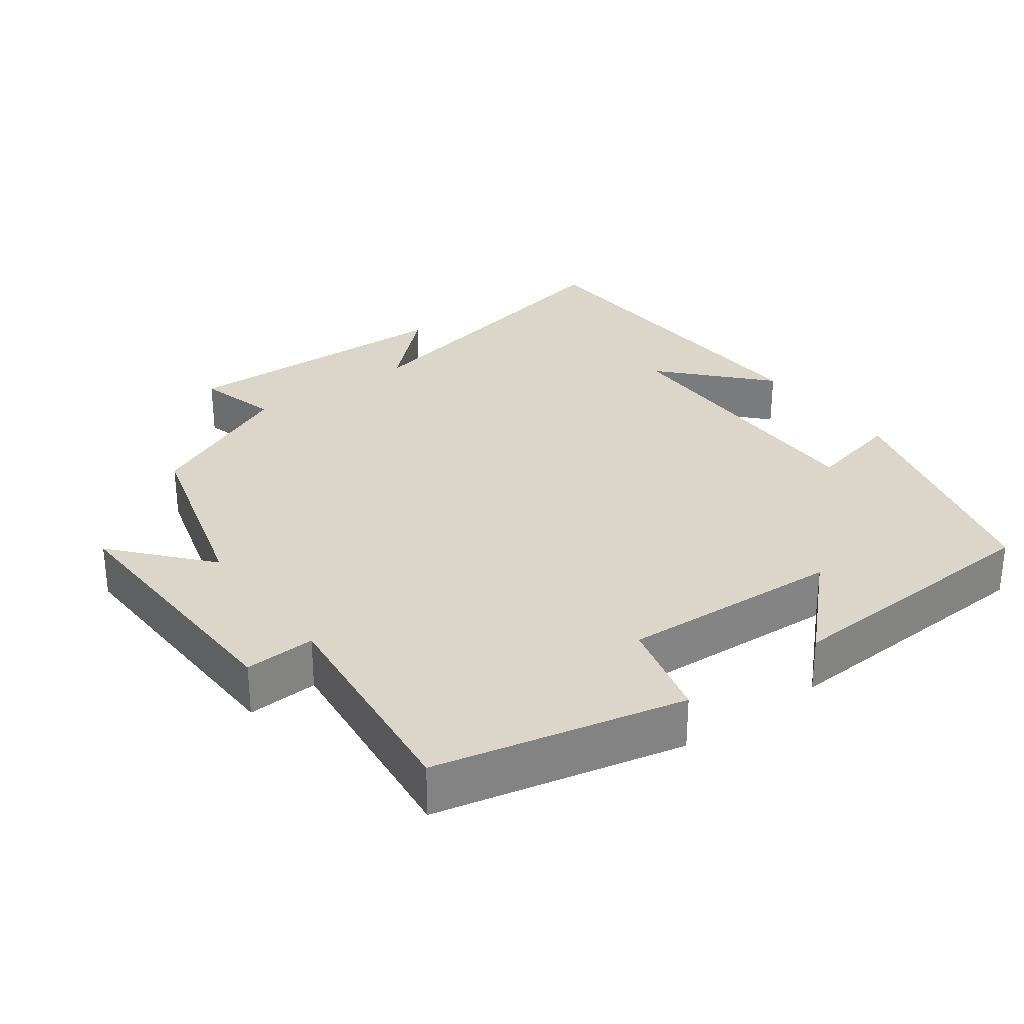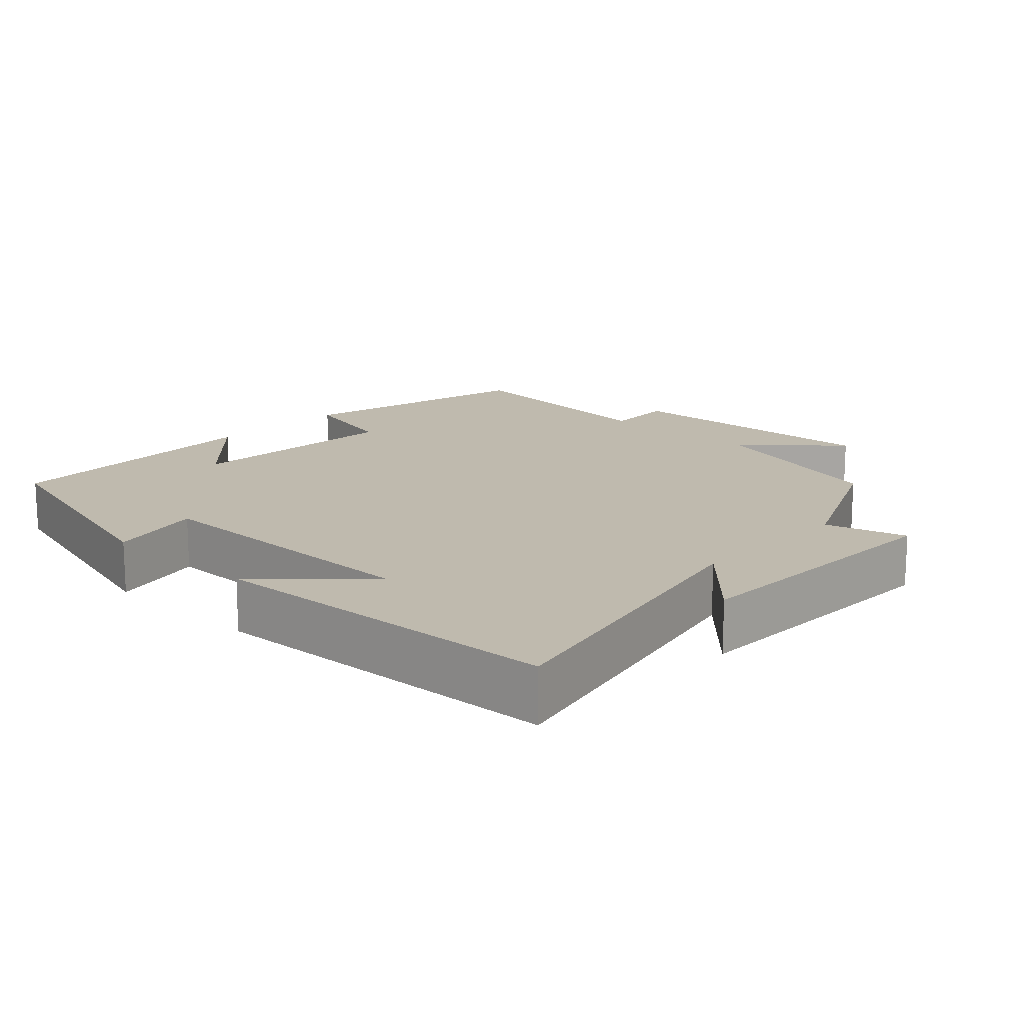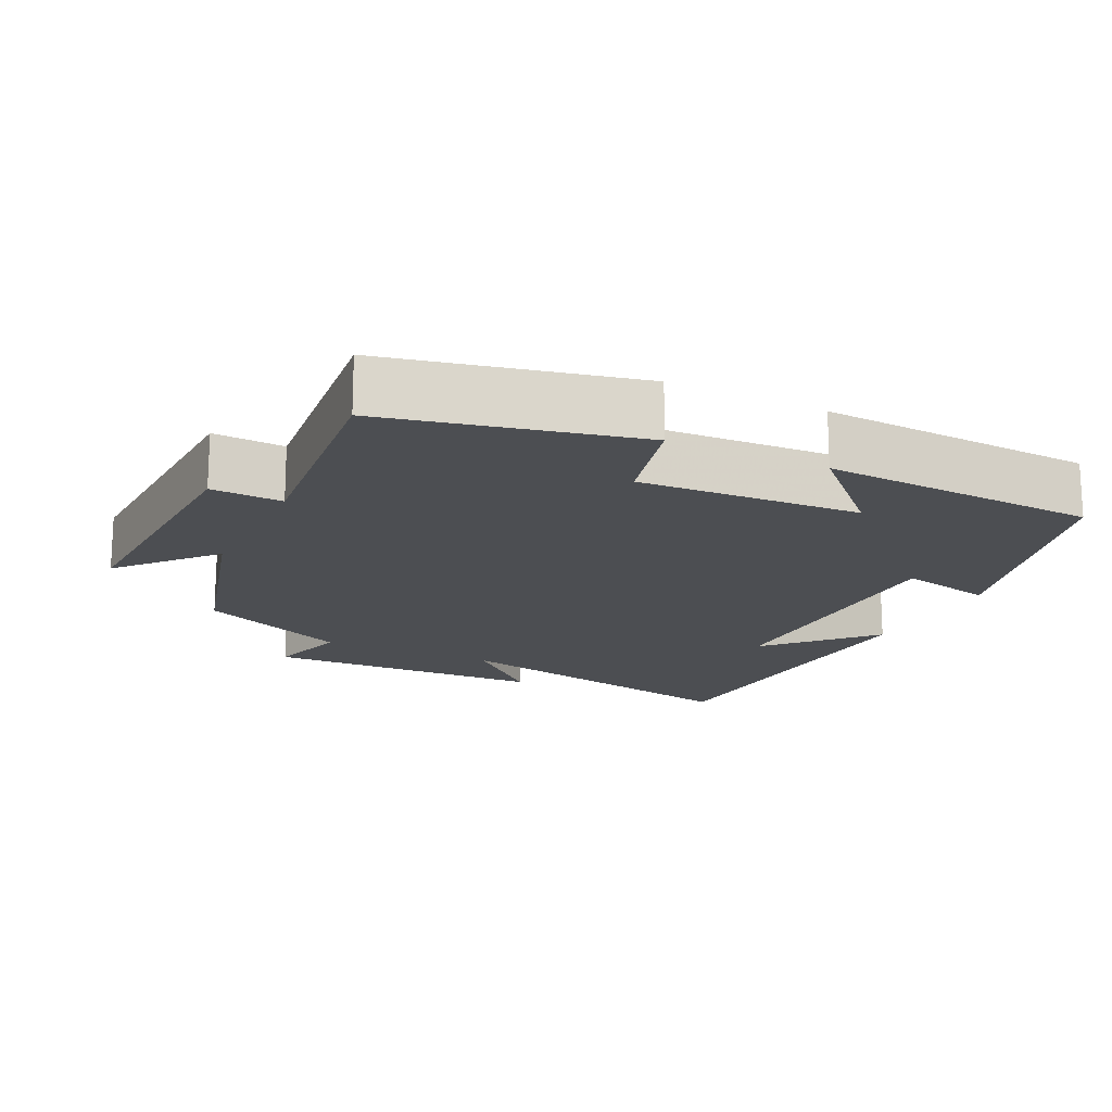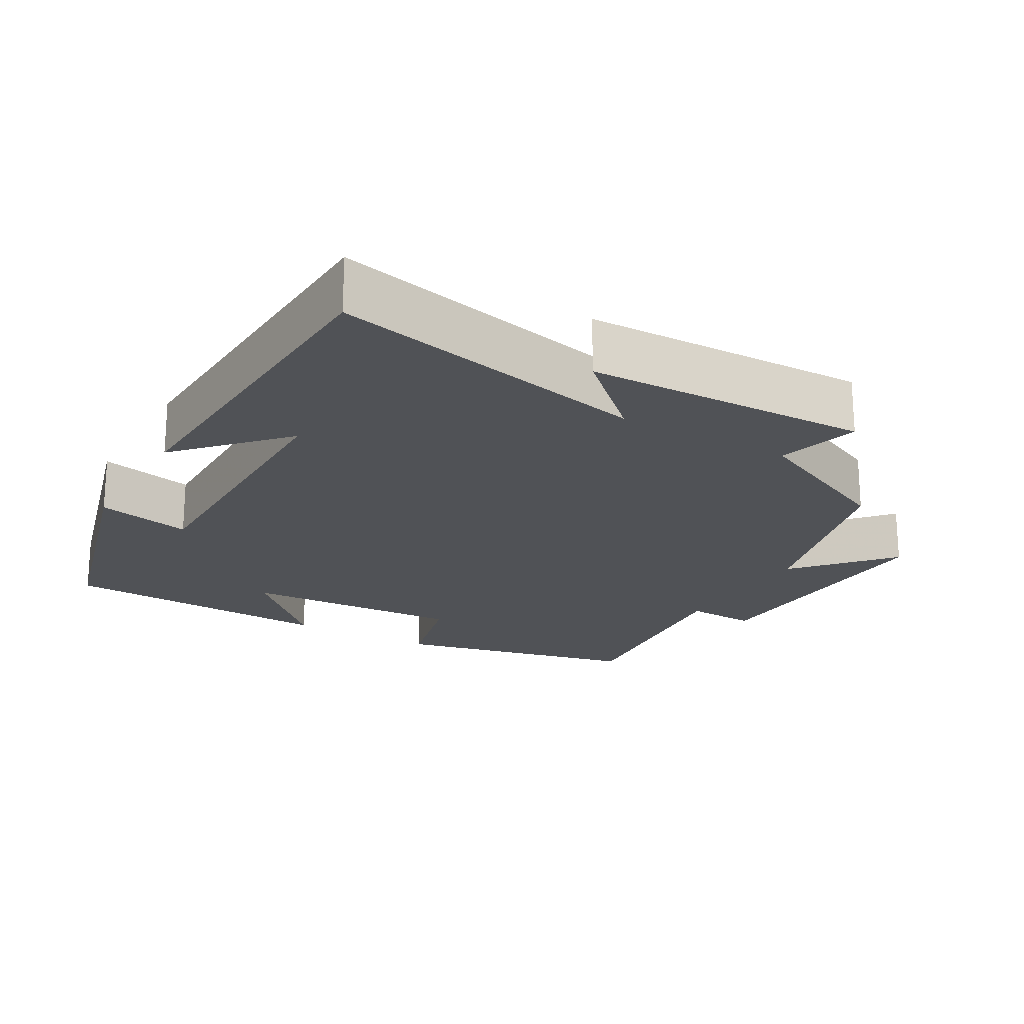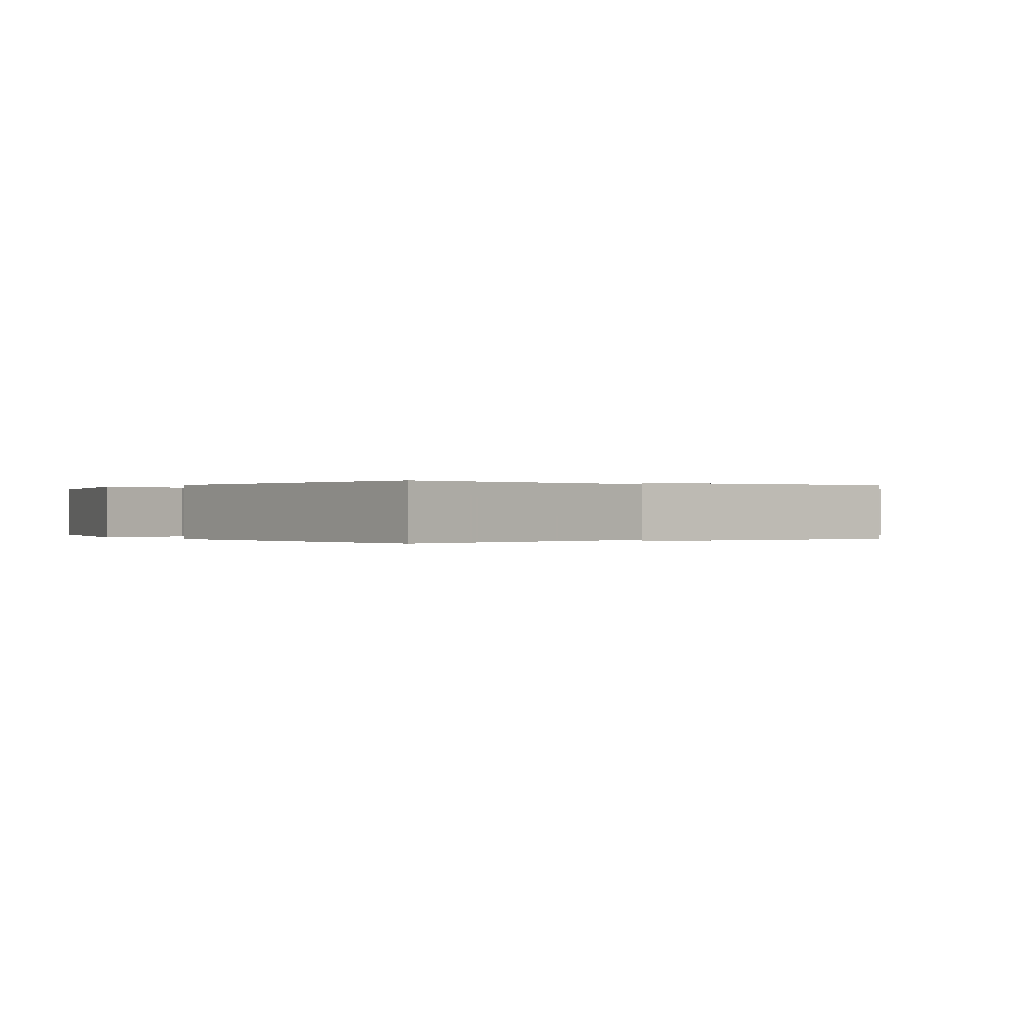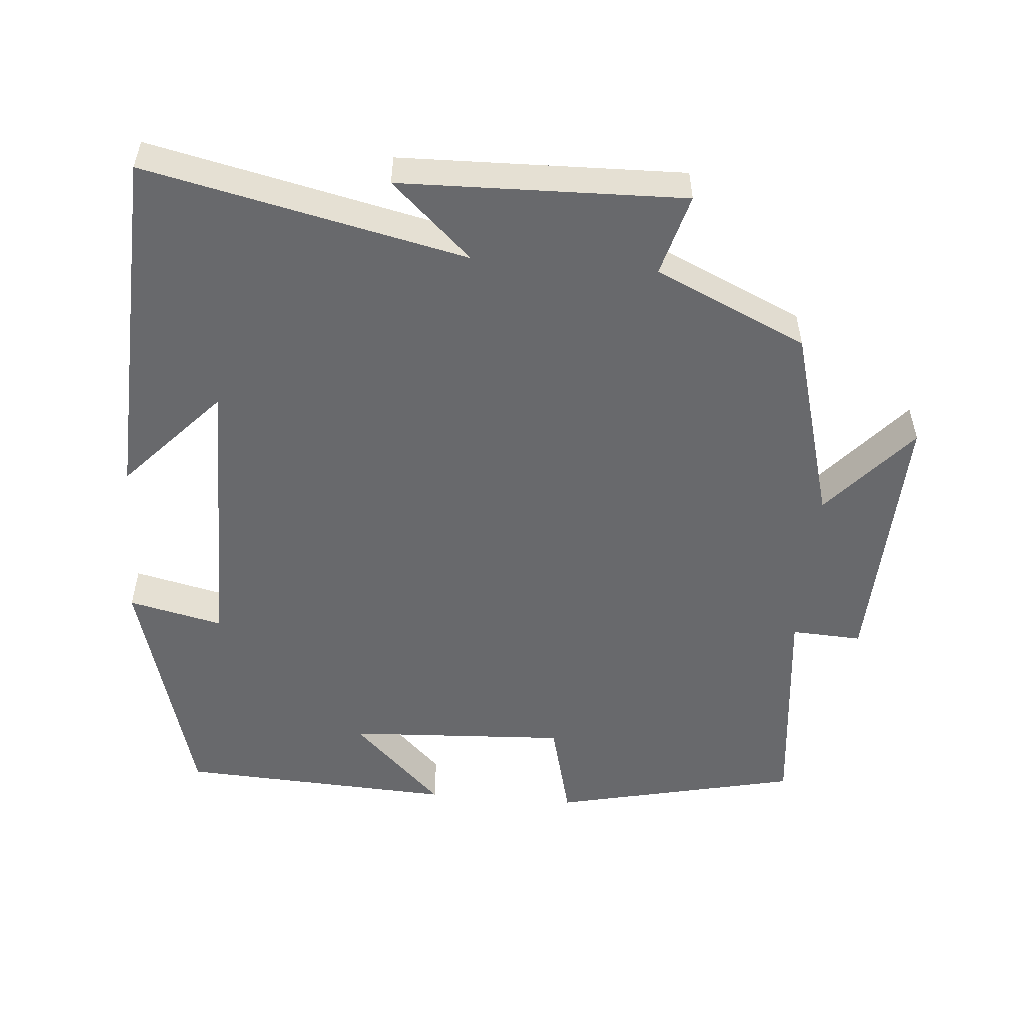
<metadata>
{"format":"obj","ext":"obj","renderer":"f3d","projection":"perspective","resolution":1024,"background":"white","views":[{"elev":29.8,"azim":-36.3,"up":"+Y"},{"elev":15.7,"azim":133.2,"up":"+Y"},{"elev":-16.8,"azim":-26.0,"up":"+Y"},{"elev":-20.6,"azim":150.0,"up":"+Y"},{"elev":-0.0,"azim":144.1,"up":"+Y"},{"elev":-52.7,"azim":175.2,"up":"+Y"}]}
</metadata>
<code>
v -0.534 0.07 0.423
v -0.193 0.07 0.5
v -0.157 0.07 0.359
v 0.149 0.07 0.375
v 0.023 0.07 0.5
v 0.404 0.07 0.48
v 0.5 0.07 0.135
v 0.369 0.07 0.165
v 0.371 0.07 -0.241
v 0.5 0.07 -0.101
v 0.478 0.07 -0.598
v 0.036 0.07 -0.5
v 0.147 0.07 -0.603
v -0.245 0.07 -0.613
v -0.214 0.07 -0.5
v -0.424 0.07 -0.404
v -0.5 0.07 -0.133
v -0.612 0.07 -0.262
v -0.598 0.07 0.114
v -0.5 0.07 0.109
v -0.534 0 0.423
v -0.193 0 0.5
v -0.157 0 0.359
v 0.149 0 0.375
v 0.023 0 0.5
v 0.404 0 0.48
v 0.5 0 0.135
v 0.369 0 0.165
v 0.371 0 -0.241
v 0.5 0 -0.101
v 0.478 0 -0.598
v 0.036 0 -0.5
v 0.147 0 -0.603
v -0.245 0 -0.613
v -0.214 0 -0.5
v -0.424 0 -0.404
v -0.5 0 -0.133
v -0.612 0 -0.262
v -0.598 0 0.114
v -0.5 0 0.109
f 17 18 19 20
f 15 16 17 20
f 15 20 1 2
f 12 13 14 15
f 12 15 2 3
f 11 12 3 4
f 9 10 11
f 9 11 4
f 8 9 4
f 6 7 8
f 4 5 6 8
f 40 39 38 37
f 40 37 36 35
f 22 21 40 35
f 35 34 33 32
f 23 22 35 32
f 24 23 32 31
f 31 30 29
f 24 31 29
f 24 29 28
f 28 27 26
f 28 26 25 24
f 1 21 22 2
f 2 22 23 3
f 3 23 24 4
f 4 24 25 5
f 5 25 26 6
f 6 26 27 7
f 7 27 28 8
f 8 28 29 9
f 9 29 30 10
f 10 30 31 11
f 11 31 32 12
f 12 32 33 13
f 13 33 34 14
f 14 34 35 15
f 15 35 36 16
f 16 36 37 17
f 17 37 38 18
f 18 38 39 19
f 19 39 40 20
f 20 40 21 1

</code>
